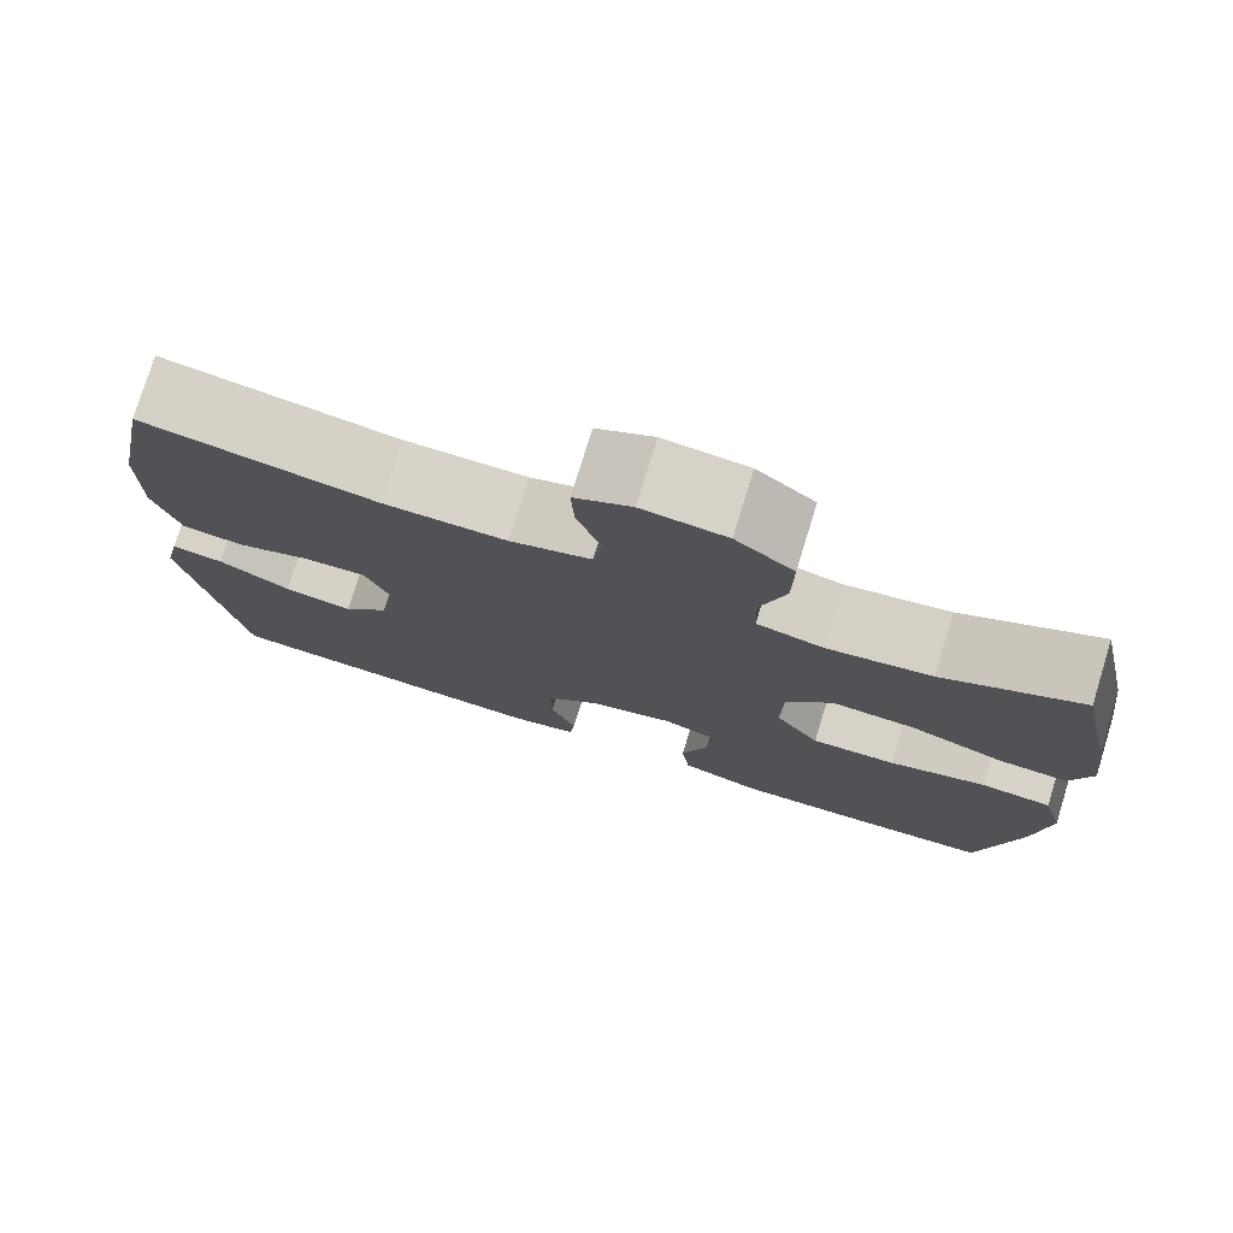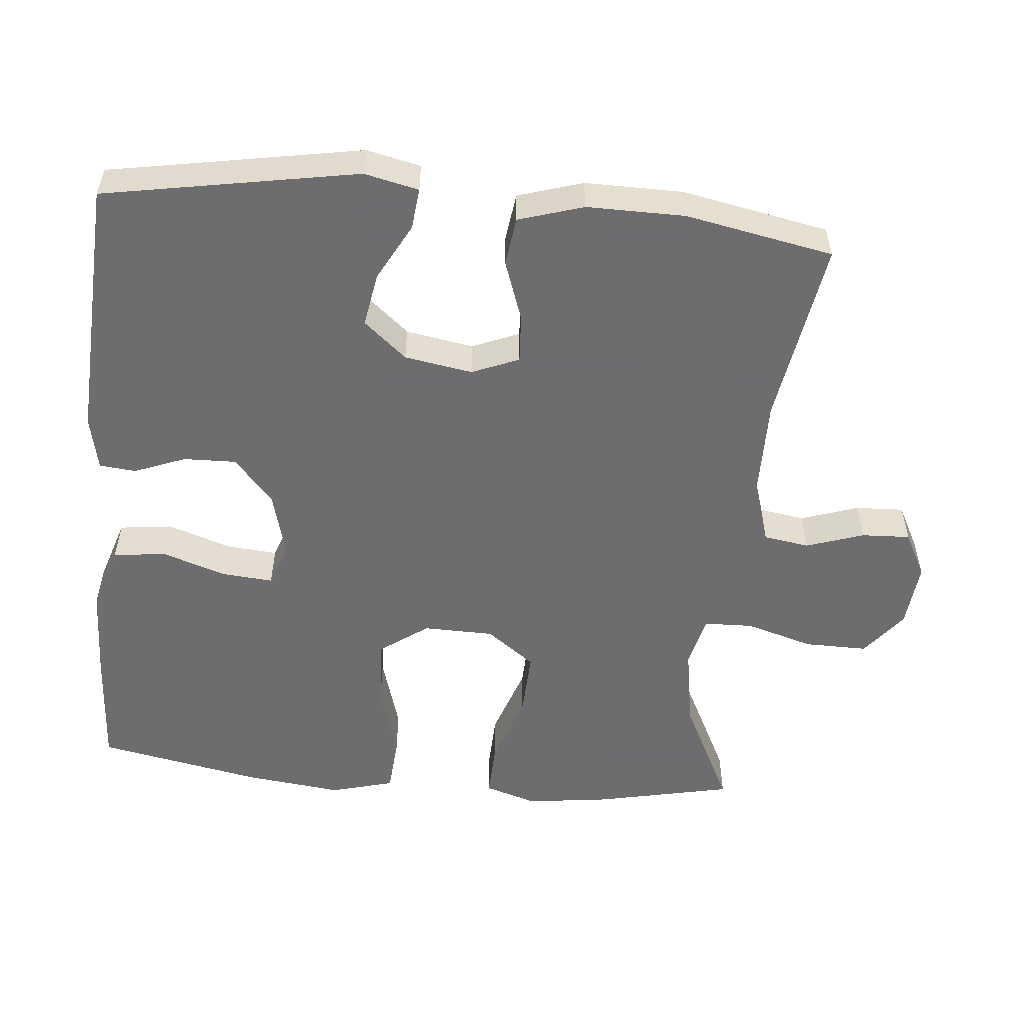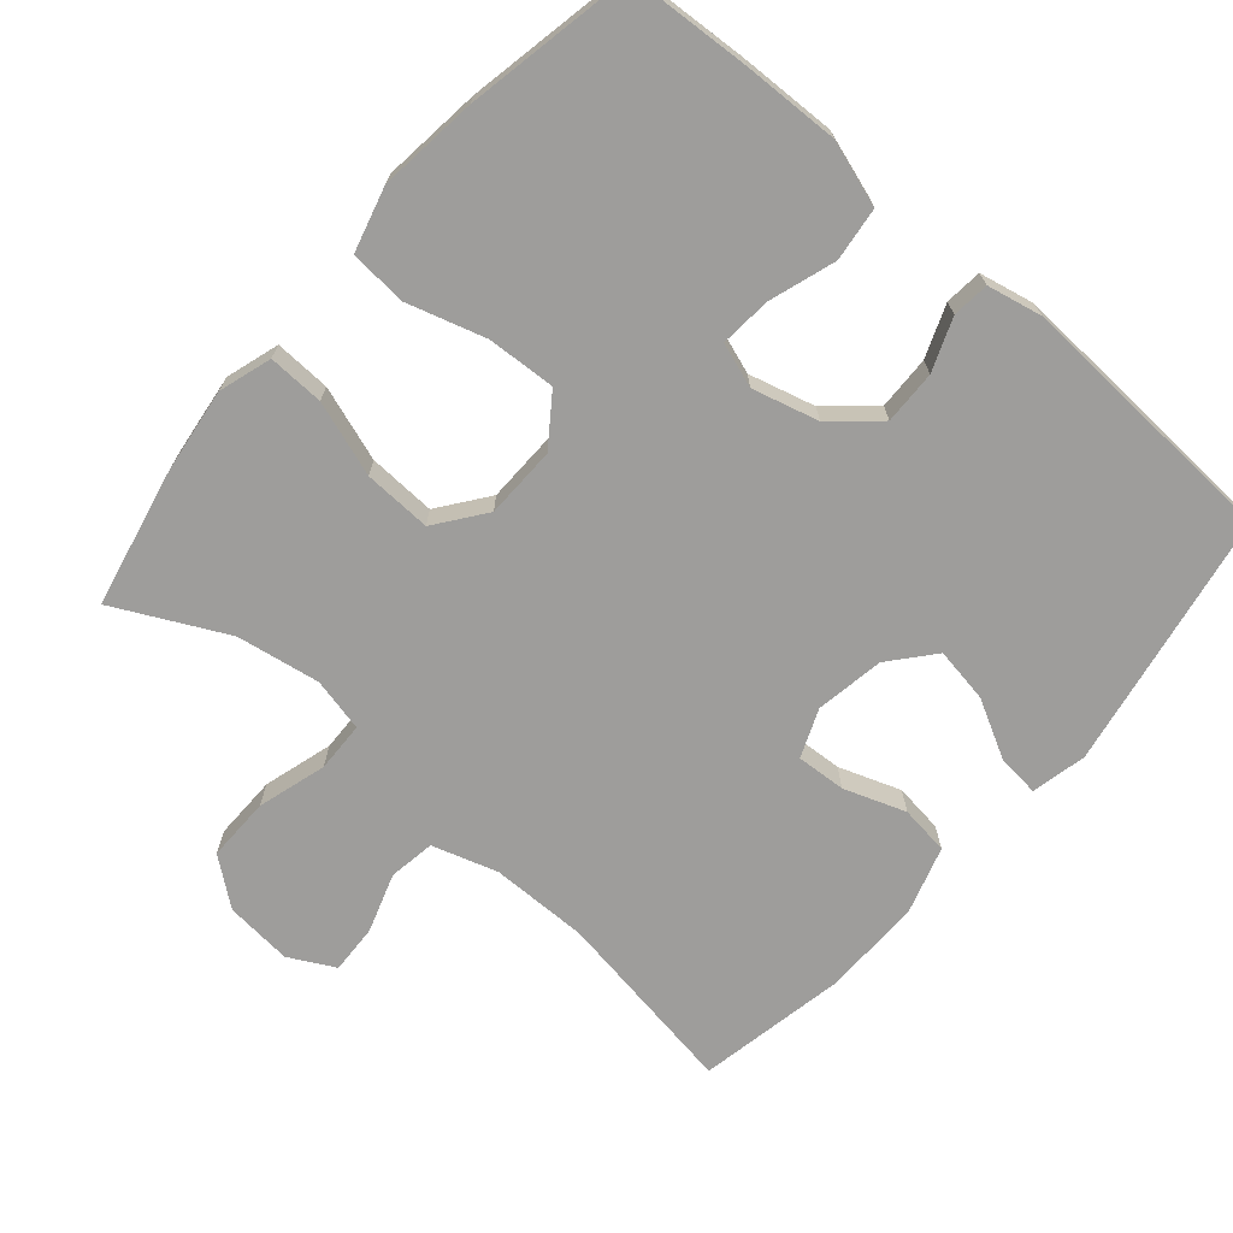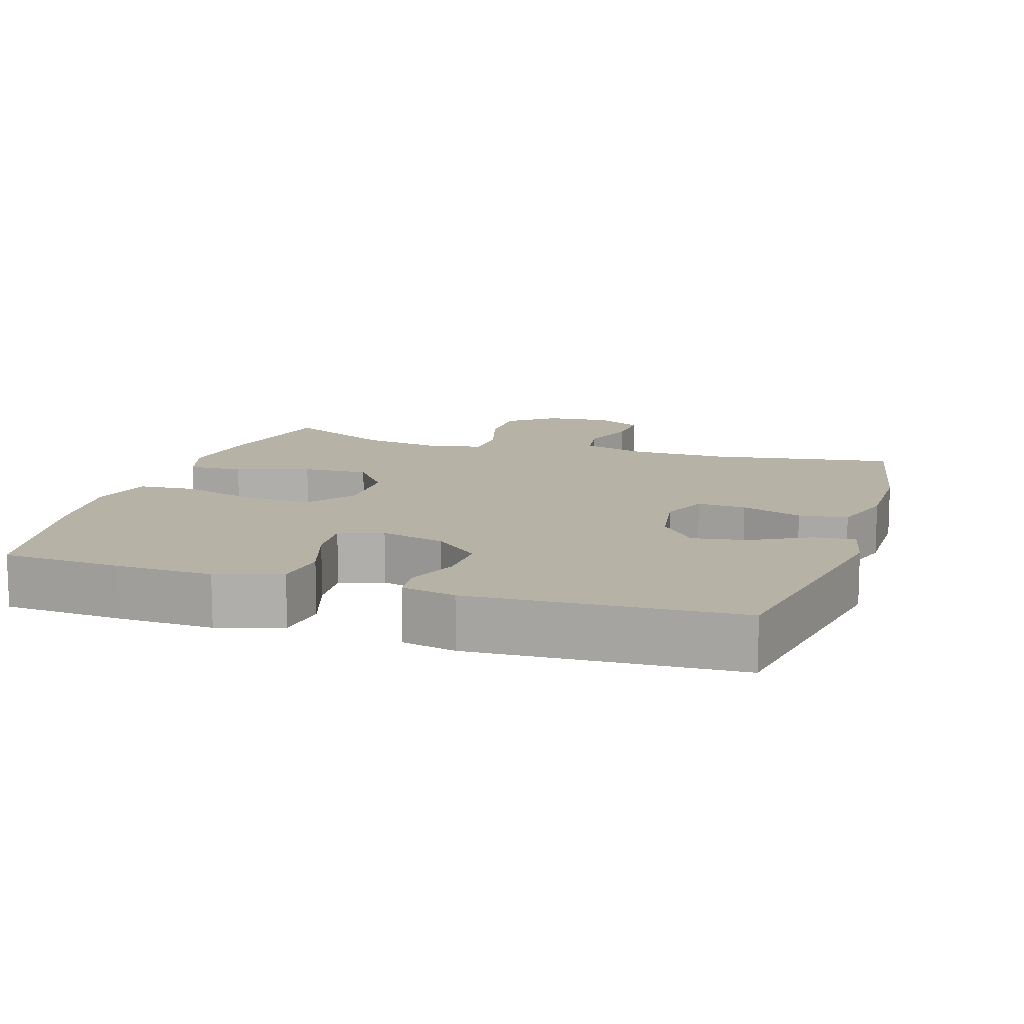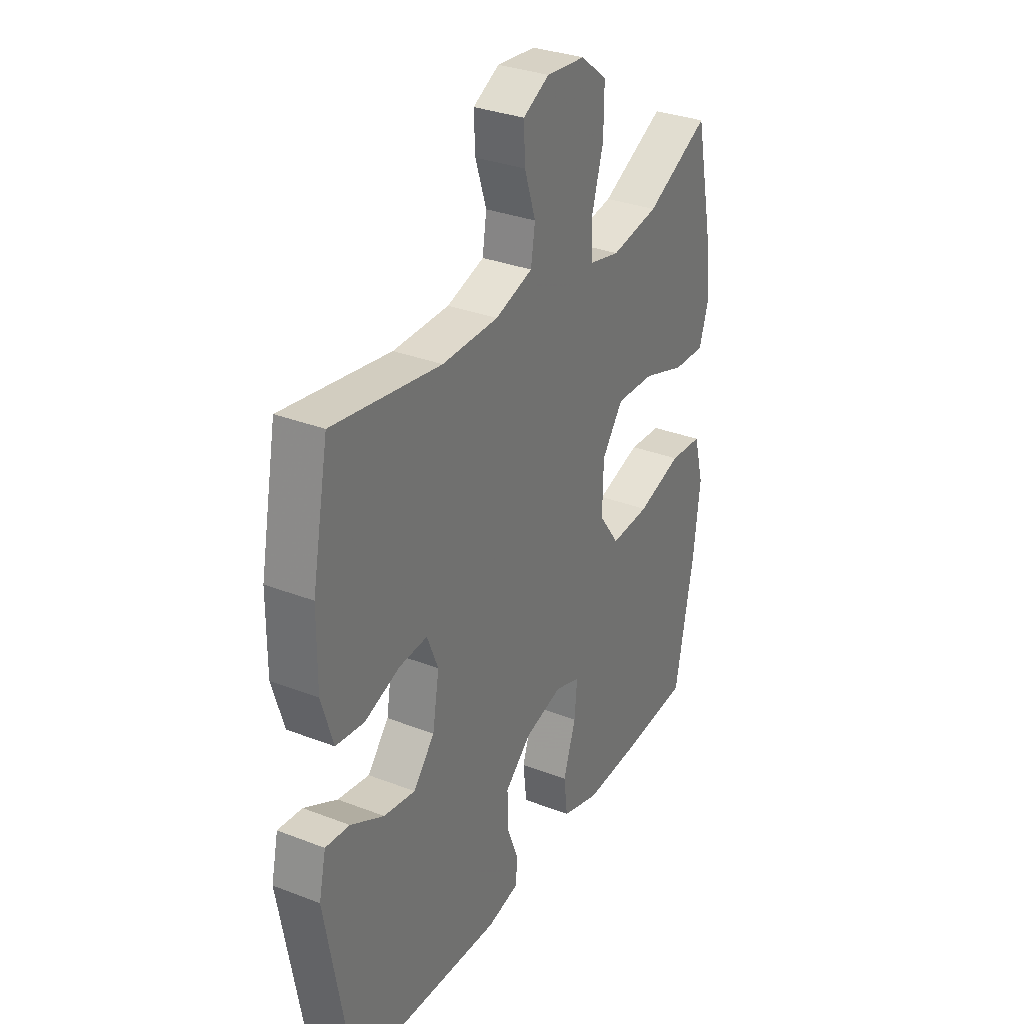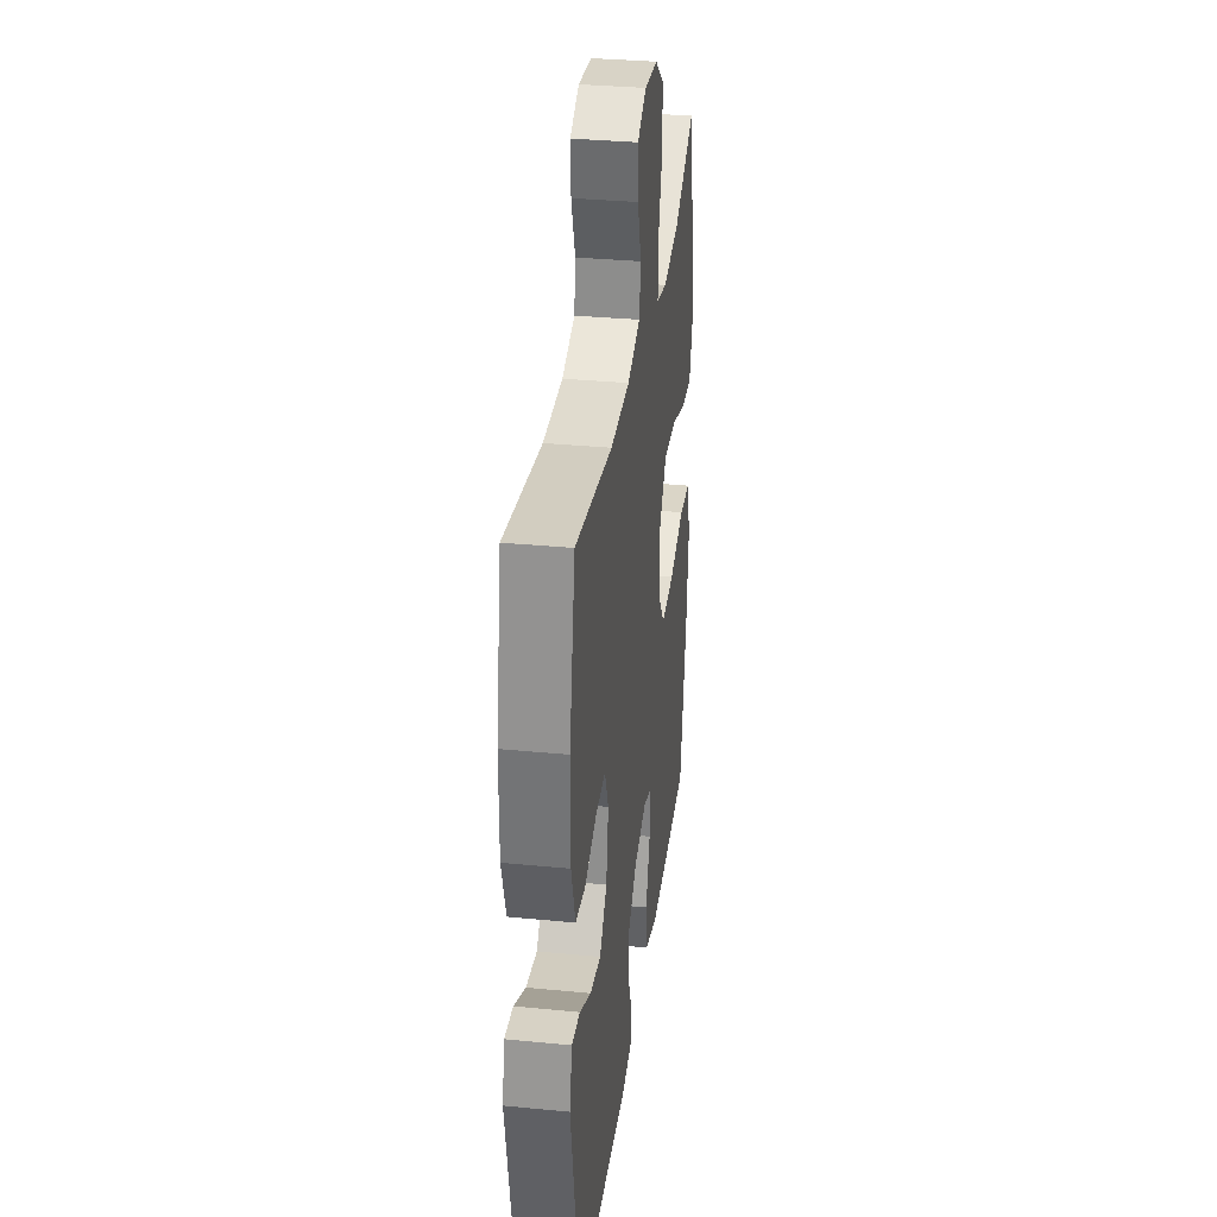
<metadata>
{"format":"obj","ext":"obj","renderer":"f3d","projection":"perspective","resolution":1024,"background":"white","views":[{"elev":77.0,"azim":17.1,"up":"+Z"},{"elev":-54.1,"azim":-95.3,"up":"+Y"},{"elev":-70.4,"azim":139.3,"up":"+Y"},{"elev":12.3,"azim":-162.2,"up":"+Y"},{"elev":32.0,"azim":-61.5,"up":"+Z"},{"elev":33.2,"azim":-82.4,"up":"+Z"}]}
</metadata>
<code>
v 0.5 0.07 -0.5
v 0.333 0.07 -0.51
v 0.199 0.07 -0.514
v 0.109 0.07 -0.485
v 0.1 0.07 -0.411
v 0.13 0.07 -0.32
v 0.136 0.07 -0.249
v 0.075 0.07 -0.228
v -0.016 0.07 -0.252
v -0.079 0.07 -0.307
v -0.077 0.07 -0.381
v -0.049 0.07 -0.453
v -0.054 0.07 -0.504
v -0.13 0.07 -0.52
v -0.5 0.07 -0.5
v -0.563 0.07 -0.145
v -0.546 0.07 -0.069
v -0.488 0.07 -0.075
v -0.408 0.07 -0.118
v -0.332 0.07 -0.131
v -0.281 0.07 -0.071
v -0.265 0.07 0.024
v -0.292 0.07 0.09
v -0.36 0.07 0.086
v -0.445 0.07 0.056
v -0.513 0.07 0.065
v -0.541 0.07 0.156
v -0.54 0.07 0.293
v -0.5 0.07 0.5
v -0.24 0.07 0.458
v -0.105 0.07 0.459
v -0.015 0.07 0.487
v -0.005 0.07 0.551
v -0.032 0.07 0.632
v -0.035 0.07 0.7
v 0.028 0.07 0.733
v 0.121 0.07 0.724
v 0.185 0.07 0.674
v 0.184 0.07 0.586
v 0.156 0.07 0.491
v 0.158 0.07 0.422
v 0.232 0.07 0.405
v 0.347 0.07 0.424
v 0.5 0.07 0.5
v 0.541 0.07 0.308
v 0.556 0.07 0.191
v 0.533 0.07 0.118
v 0.456 0.07 0.121
v 0.353 0.07 0.156
v 0.26 0.07 0.16
v 0.209 0.07 0.092
v 0.207 0.07 -0.007
v 0.256 0.07 -0.075
v 0.35 0.07 -0.07
v 0.458 0.07 -0.038
v 0.537 0.07 -0.044
v 0.561 0.07 -0.133
v 0.545 0.07 -0.269
v 0.5 0 -0.5
v 0.333 0 -0.51
v 0.199 0 -0.514
v 0.109 0 -0.485
v 0.1 0 -0.411
v 0.13 0 -0.32
v 0.136 0 -0.249
v 0.075 0 -0.228
v -0.016 0 -0.252
v -0.079 0 -0.307
v -0.077 0 -0.381
v -0.049 0 -0.453
v -0.054 0 -0.504
v -0.13 0 -0.52
v -0.5 0 -0.5
v -0.563 0 -0.145
v -0.546 0 -0.069
v -0.488 0 -0.075
v -0.408 0 -0.118
v -0.332 0 -0.131
v -0.281 0 -0.071
v -0.265 0 0.024
v -0.292 0 0.09
v -0.36 0 0.086
v -0.445 0 0.056
v -0.513 0 0.065
v -0.541 0 0.156
v -0.54 0 0.293
v -0.5 0 0.5
v -0.24 0 0.458
v -0.105 0 0.459
v -0.015 0 0.487
v -0.005 0 0.551
v -0.032 0 0.632
v -0.035 0 0.7
v 0.028 0 0.733
v 0.121 0 0.724
v 0.185 0 0.674
v 0.184 0 0.586
v 0.156 0 0.491
v 0.158 0 0.422
v 0.232 0 0.405
v 0.347 0 0.424
v 0.5 0 0.5
v 0.541 0 0.308
v 0.556 0 0.191
v 0.533 0 0.118
v 0.456 0 0.121
v 0.353 0 0.156
v 0.26 0 0.16
v 0.209 0 0.092
v 0.207 0 -0.007
v 0.256 0 -0.075
v 0.35 0 -0.07
v 0.458 0 -0.038
v 0.537 0 -0.044
v 0.561 0 -0.133
v 0.545 0 -0.269
f 54 55 56 57
f 53 54 57 58
f 46 47 48 49
f 46 49 50
f 43 44 45 46
f 42 43 46 50
f 41 42 50 51
f 37 38 39 40
f 37 40 41
f 36 37 41
f 33 34 35 36
f 32 33 36 41
f 31 32 41 51
f 27 28 29 30
f 24 25 26 27
f 23 24 27 30
f 22 23 30 31
f 16 17 18 19
f 16 19 20
f 15 16 20
f 14 15 20 21
f 11 12 13 14
f 10 11 14 21
f 3 4 5 6
f 3 6 7
f 2 3 7
f 53 58 1 2
f 52 53 2 7
f 51 52 7 8
f 31 51 8 9
f 21 22 31
f 9 10 21 31
f 115 114 113 112
f 116 115 112 111
f 107 106 105 104
f 108 107 104
f 104 103 102 101
f 108 104 101 100
f 109 108 100 99
f 98 97 96 95
f 99 98 95
f 99 95 94
f 94 93 92 91
f 99 94 91 90
f 109 99 90 89
f 88 87 86 85
f 85 84 83 82
f 88 85 82 81
f 89 88 81 80
f 77 76 75 74
f 78 77 74
f 78 74 73
f 79 78 73 72
f 72 71 70 69
f 79 72 69 68
f 64 63 62 61
f 65 64 61
f 65 61 60
f 60 59 116 111
f 65 60 111 110
f 66 65 110 109
f 67 66 109 89
f 89 80 79
f 89 79 68 67
f 1 59 60 2
f 2 60 61 3
f 3 61 62 4
f 4 62 63 5
f 5 63 64 6
f 6 64 65 7
f 7 65 66 8
f 8 66 67 9
f 9 67 68 10
f 10 68 69 11
f 11 69 70 12
f 12 70 71 13
f 13 71 72 14
f 14 72 73 15
f 15 73 74 16
f 16 74 75 17
f 17 75 76 18
f 18 76 77 19
f 19 77 78 20
f 20 78 79 21
f 21 79 80 22
f 22 80 81 23
f 23 81 82 24
f 24 82 83 25
f 25 83 84 26
f 26 84 85 27
f 27 85 86 28
f 28 86 87 29
f 29 87 88 30
f 30 88 89 31
f 31 89 90 32
f 32 90 91 33
f 33 91 92 34
f 34 92 93 35
f 35 93 94 36
f 36 94 95 37
f 37 95 96 38
f 38 96 97 39
f 39 97 98 40
f 40 98 99 41
f 41 99 100 42
f 42 100 101 43
f 43 101 102 44
f 44 102 103 45
f 45 103 104 46
f 46 104 105 47
f 47 105 106 48
f 48 106 107 49
f 49 107 108 50
f 50 108 109 51
f 51 109 110 52
f 52 110 111 53
f 53 111 112 54
f 54 112 113 55
f 55 113 114 56
f 56 114 115 57
f 57 115 116 58
f 58 116 59 1

</code>
